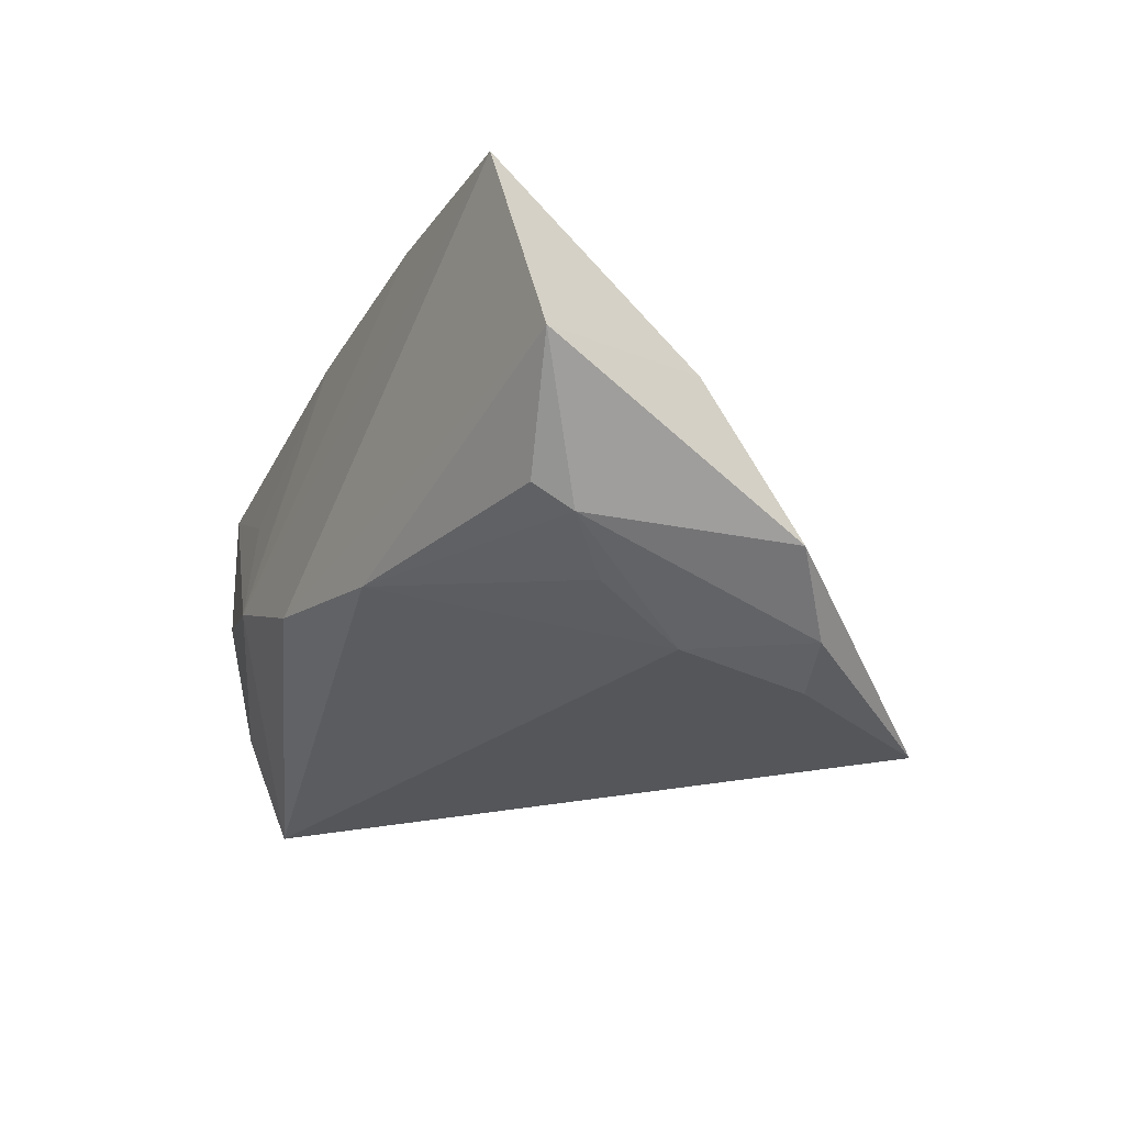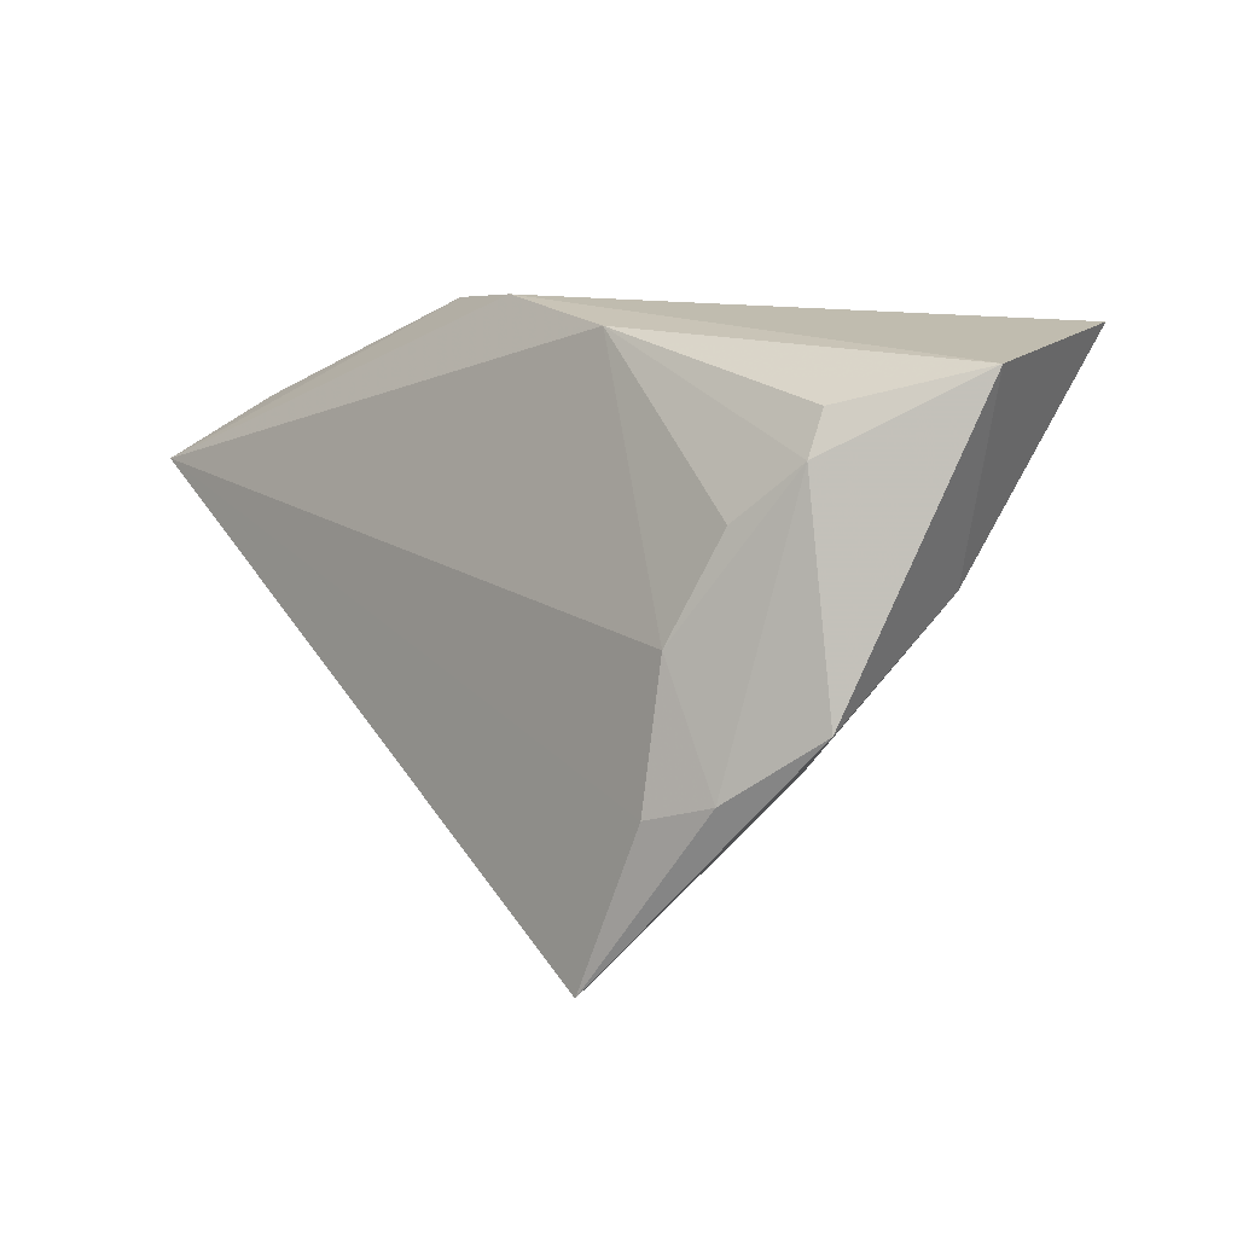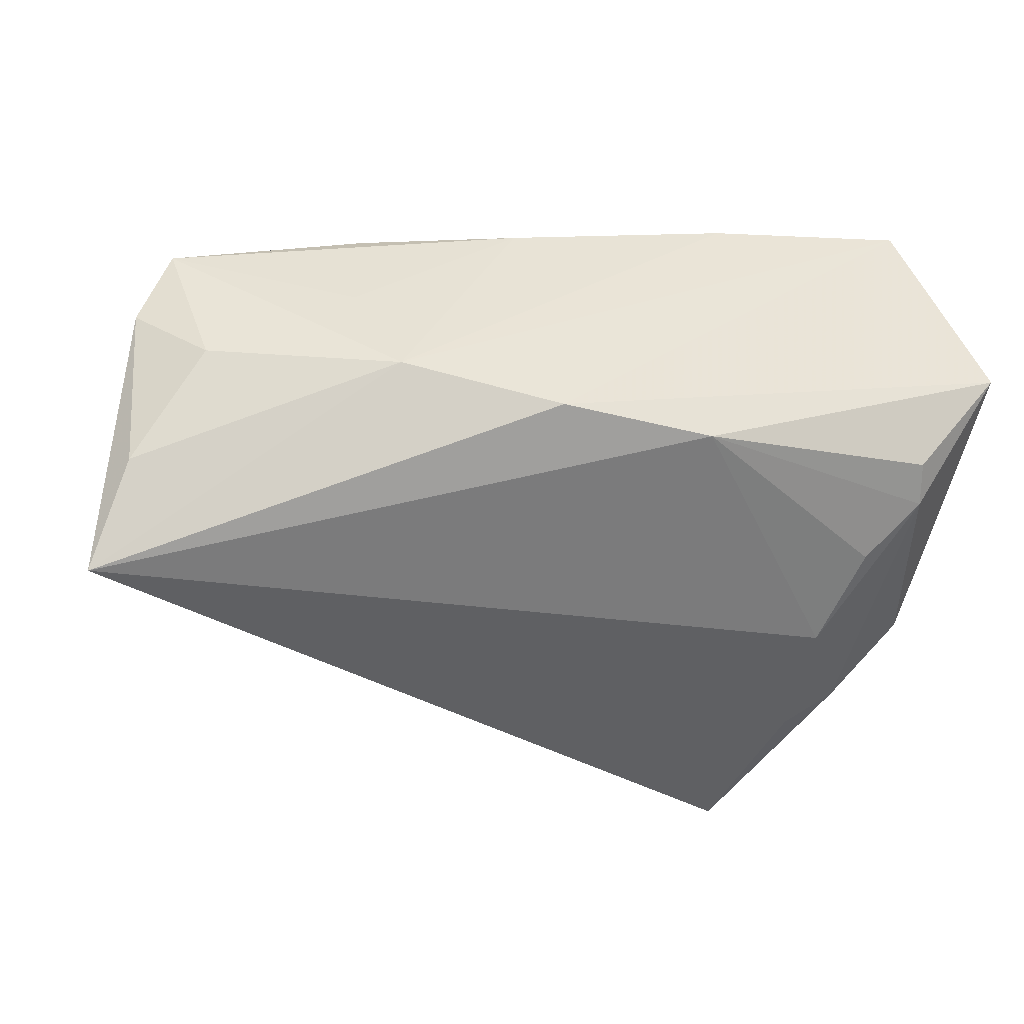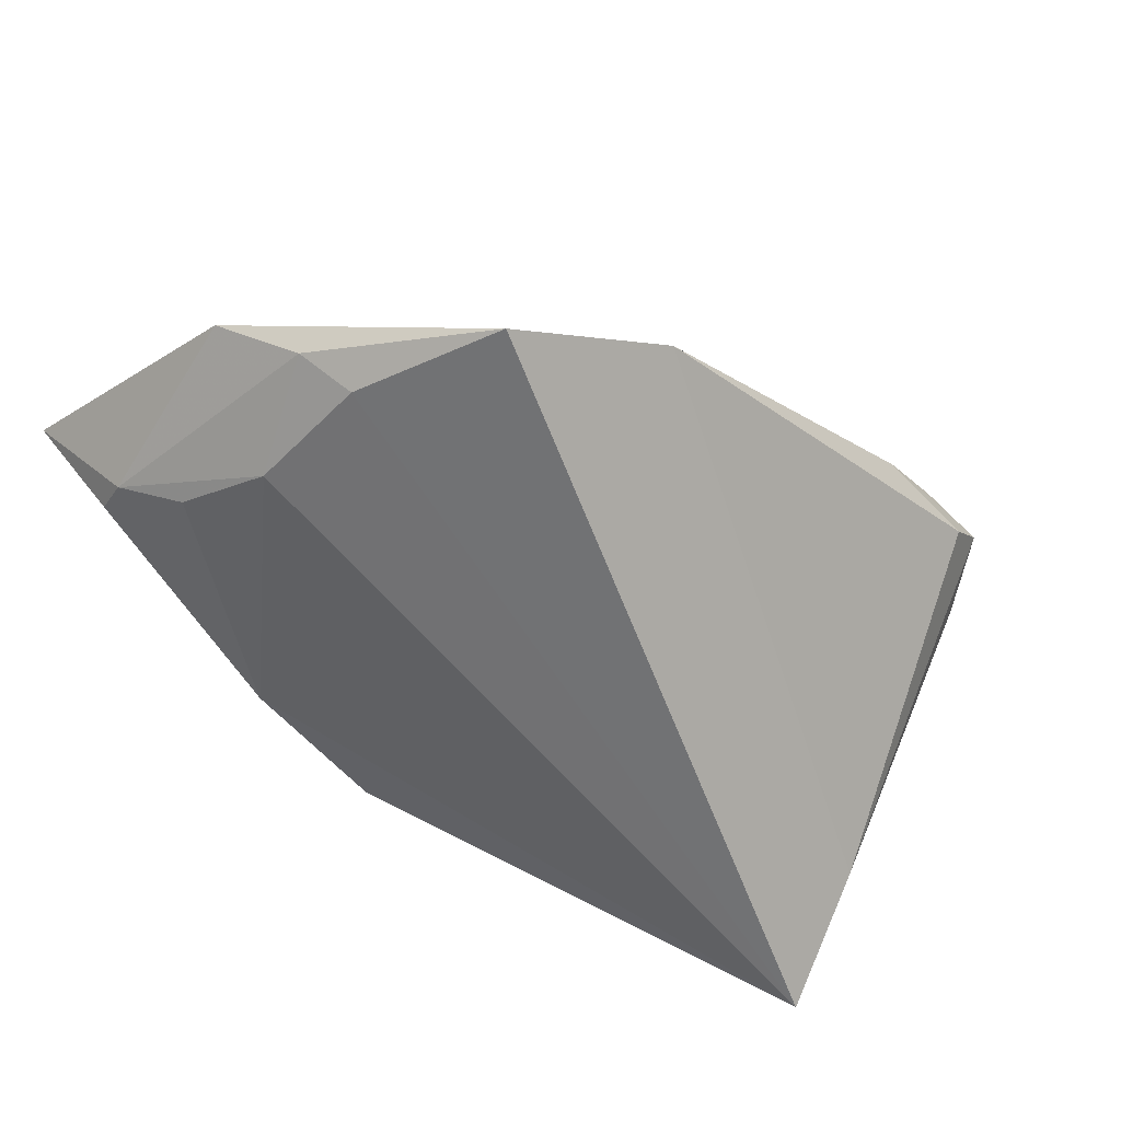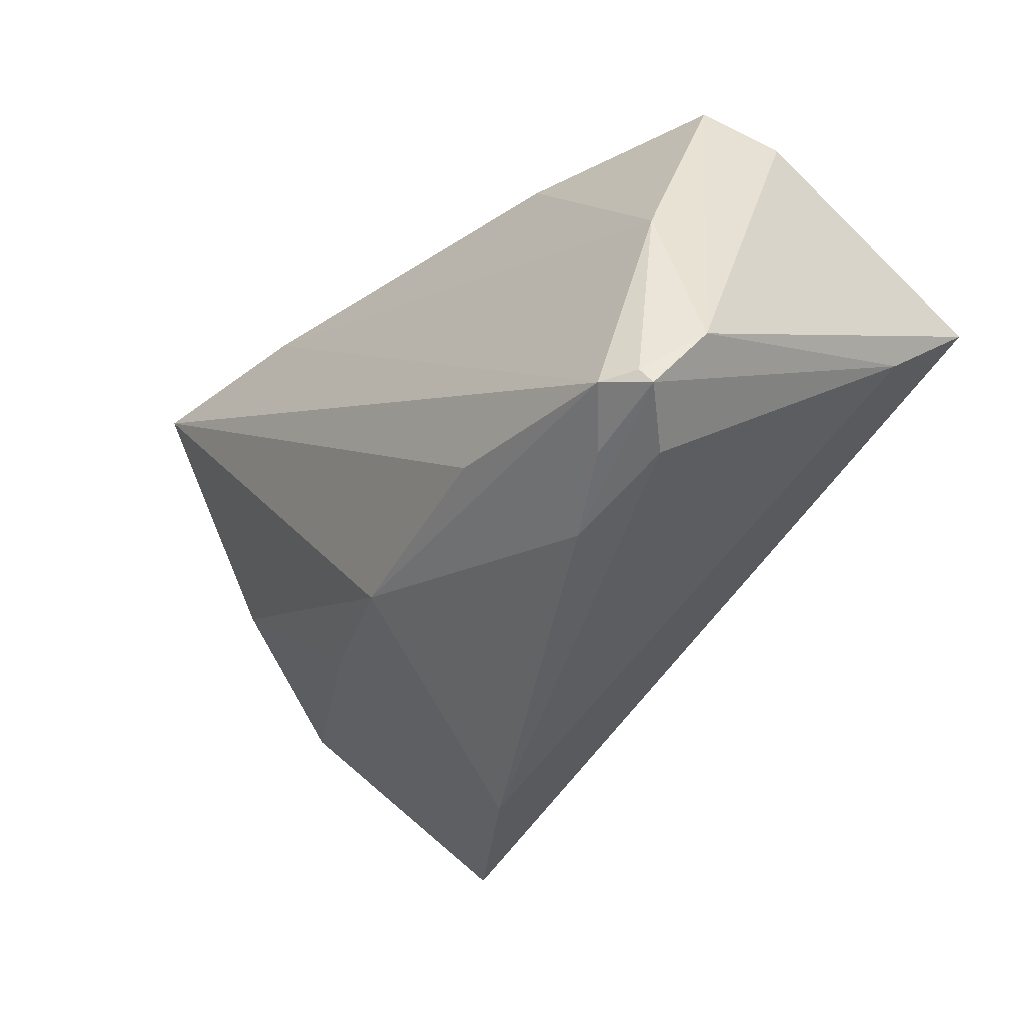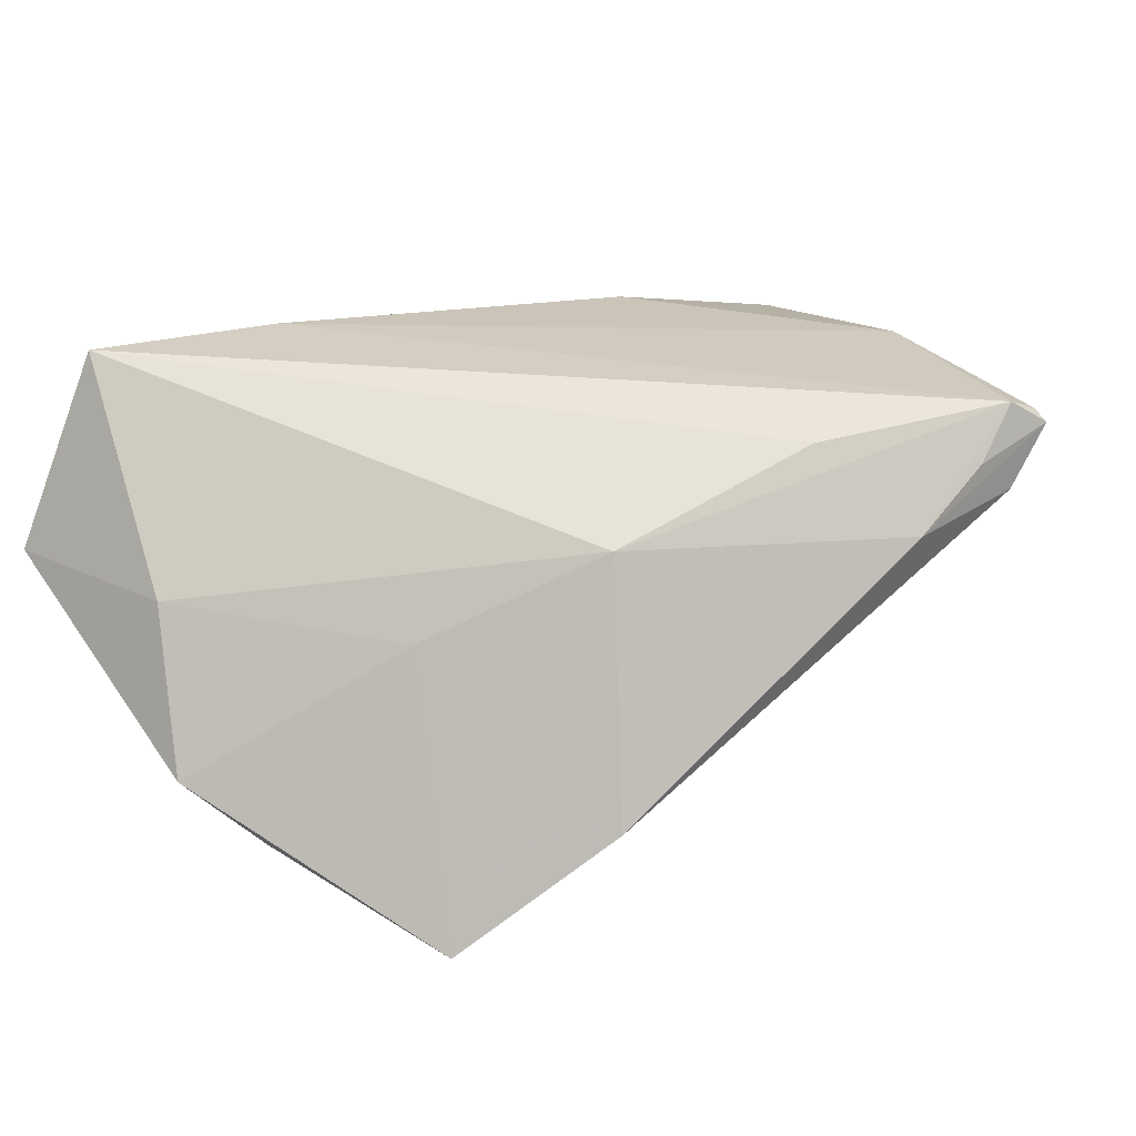
<metadata>
{"format":"obj","ext":"obj","renderer":"f3d","projection":"perspective","resolution":1024,"background":"white","views":[{"elev":-16.3,"azim":-122.1,"up":"+Z"},{"elev":16.3,"azim":-123.4,"up":"+Y"},{"elev":-38.0,"azim":165.4,"up":"+Z"},{"elev":-62.0,"azim":-47.2,"up":"+Z"},{"elev":-51.2,"azim":46.3,"up":"+Y"},{"elev":29.6,"azim":-36.8,"up":"+Z"}]}
</metadata>
<code>
v -0.0187 0.03119 -0.01243
v 0.04719 -0.006513 -0.01706
v -0.04853 -0.007571 -0.01985
v -0.05127 0.009408 0.005508
v -0.04119 0.005524 -0.02075
v 0.04263 -0.01111 0.02143
v -0.04625 0.03177 0.02732
v 0.01895 0.02845 -0.00667
v -0.04799 0.0278 -0.008144
v 0.05025 0.01575 0.004727
v 0.02341 0.02001 0.02052
v 0.04845 0.01356 -0.01584
v 0.01251 -0.02946 0.02206
v 0.04004 -0.03933 0.02055
v -0.05736 0.03177 0.004339
v -0.04913 0.02335 -0.01076
v 0.0353 -0.03782 0.02393
v -0.05554 -0.0002717 -0.01222
v 0.02958 -0.03938 0.01821
v 0.02441 0.0243 0.006518
v 0.04691 0.01742 0.01429
v -0.01248 -0.02494 0.0144
v -0.03769 -0.0284 -0.02807
v -0.02272 0.02874 0.02563
v 0.004239 0.02512 0.02137
v 0.0394 -0.03772 0.02194
v 0.0344 -0.0398 0.0137
v -0.01974 -0.03646 -0.01409
v 0.04146 0.02008 -0.002568
v -0.03166 -0.01338 0.003671
v 0.05115 0.006899 -0.02807
v -0.04387 0.01703 -0.01555
v 0.04459 -0.03095 0.01643
v 0.02027 -0.03987 0.012
v -0.04245 -0.009952 -0.02388
v -0.0001666 0.03177 -0.01188
f 2 31 33
f 2 28 31
f 31 28 23
f 28 22 23
f 34 22 28
f 22 34 17
f 15 36 1
f 1 36 31
f 28 2 27
f 27 34 28
f 33 21 6
f 15 4 7
f 7 4 22
f 7 36 15
f 30 23 22
f 22 4 30
f 10 29 21
f 33 31 10
f 10 21 33
f 31 36 8
f 36 7 8
f 8 20 21
f 21 29 8
f 19 17 34
f 33 6 26
f 26 6 17
f 22 17 13
f 13 7 22
f 17 7 13
f 17 6 24
f 24 7 17
f 24 8 7
f 18 4 15
f 18 3 23
f 23 30 18
f 18 30 4
f 15 1 9
f 5 1 31
f 31 8 12
f 12 8 29
f 12 10 31
f 29 10 12
f 14 26 17
f 17 19 14
f 33 26 14
f 34 27 14
f 14 19 34
f 14 2 33
f 14 27 2
f 11 6 21
f 11 24 6
f 23 3 35
f 3 5 35
f 31 23 35
f 35 5 31
f 16 5 3
f 3 18 16
f 16 9 1
f 16 18 15
f 15 9 16
f 25 11 21
f 24 11 25
f 21 20 25
f 20 8 25
f 8 24 25
f 1 5 32
f 32 16 1
f 5 16 32

</code>
